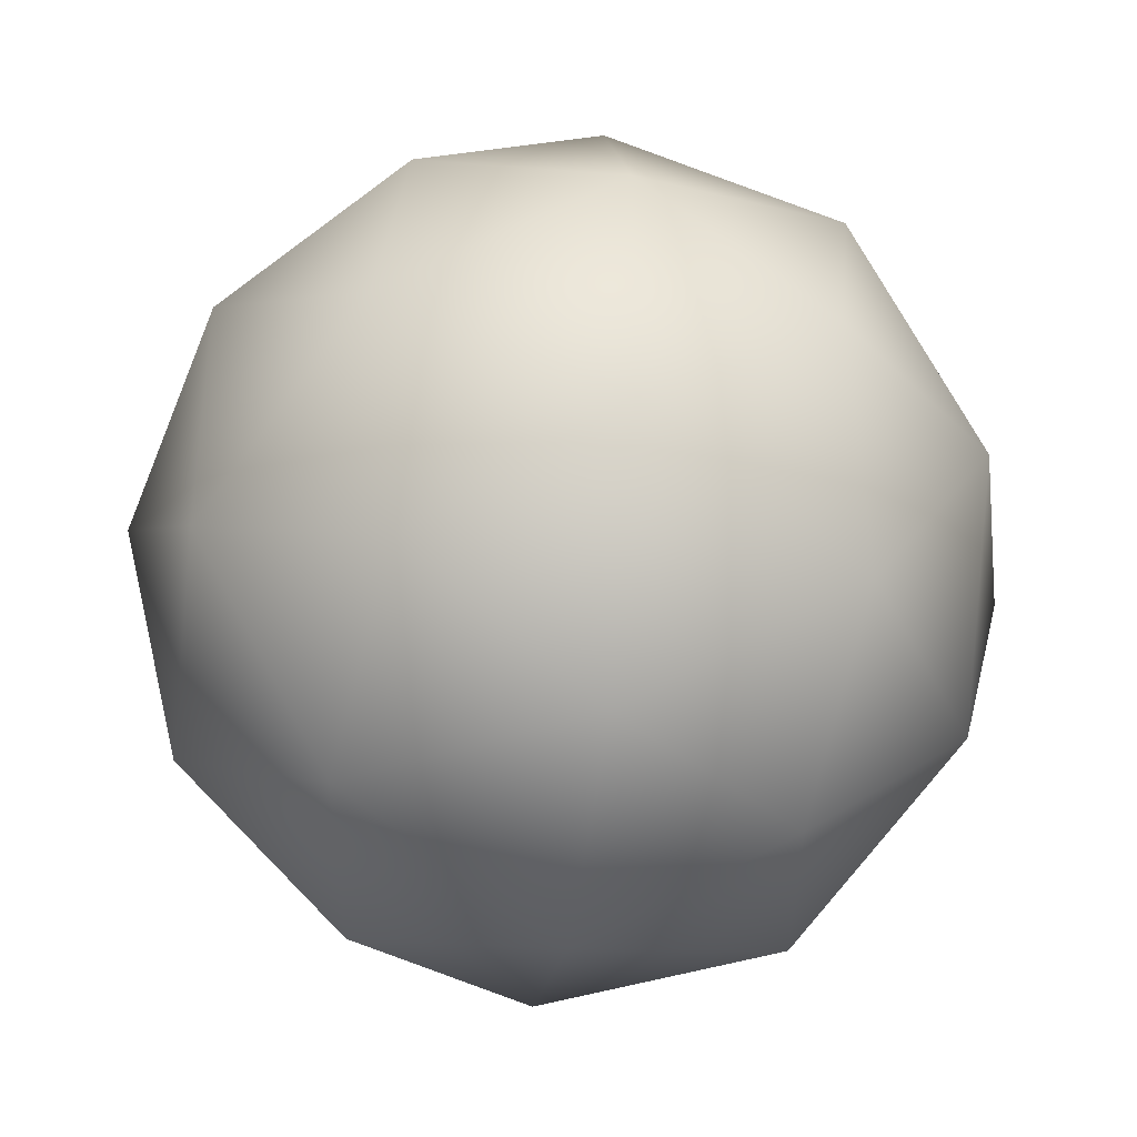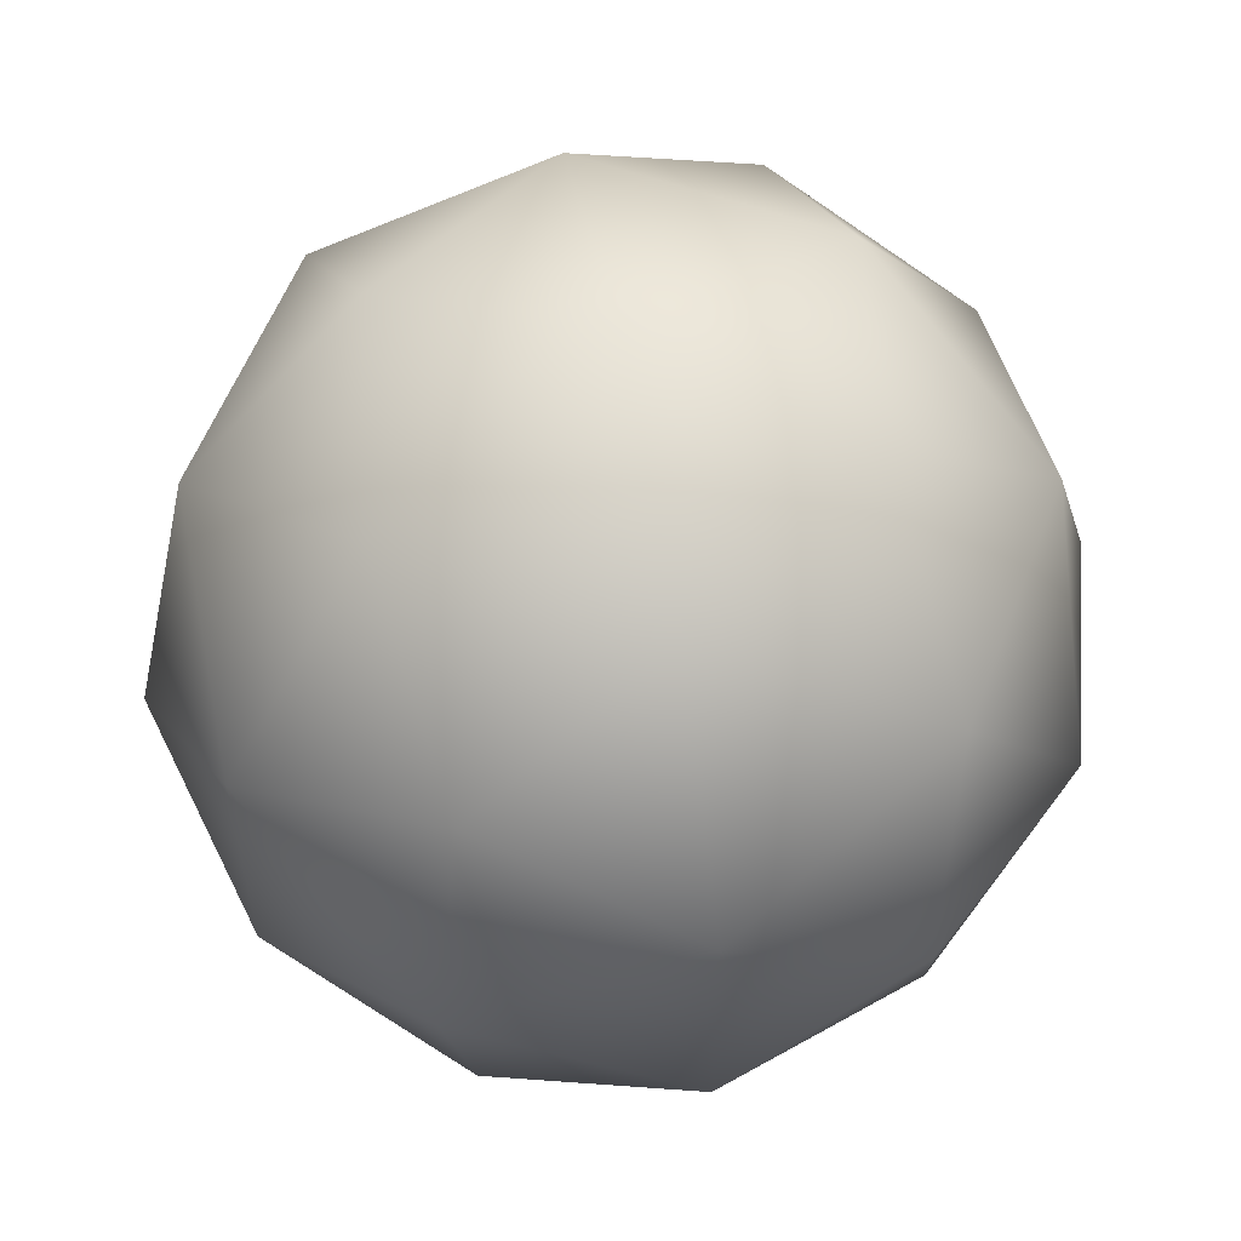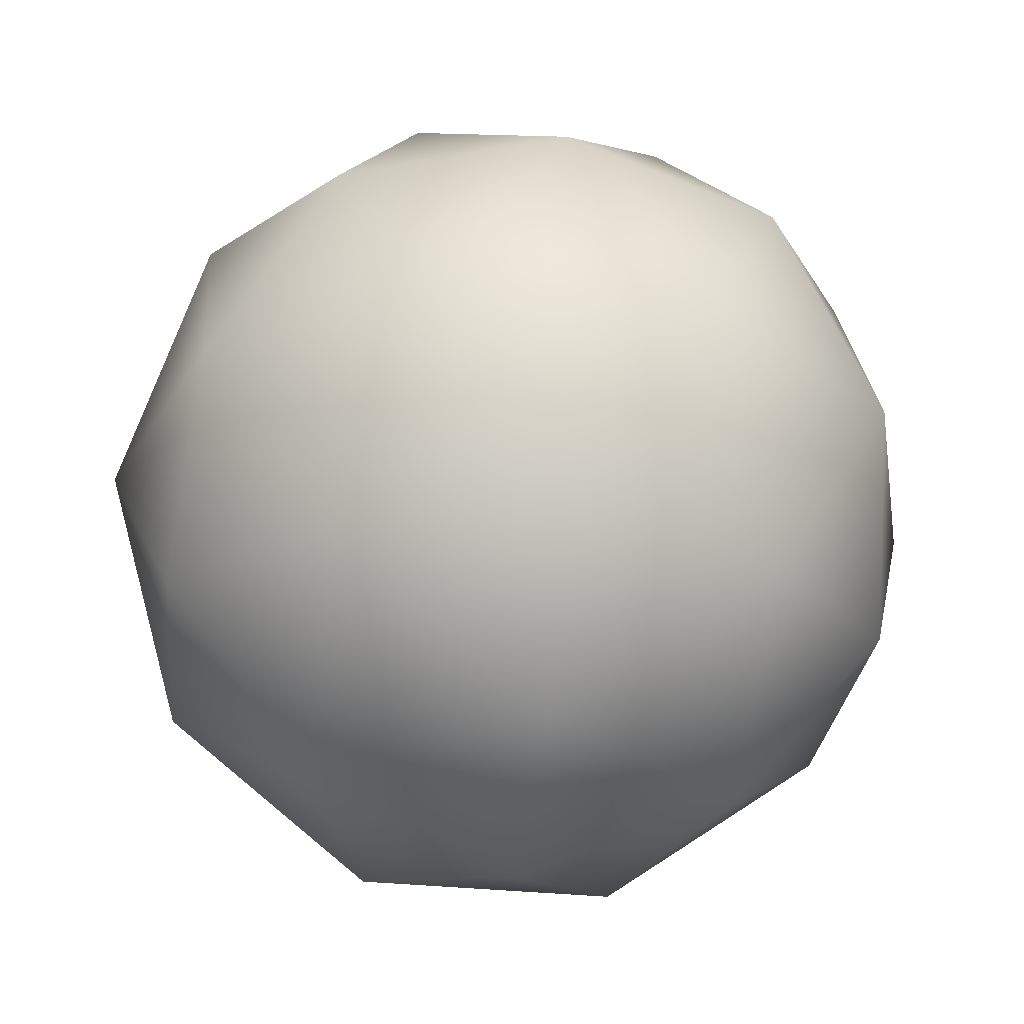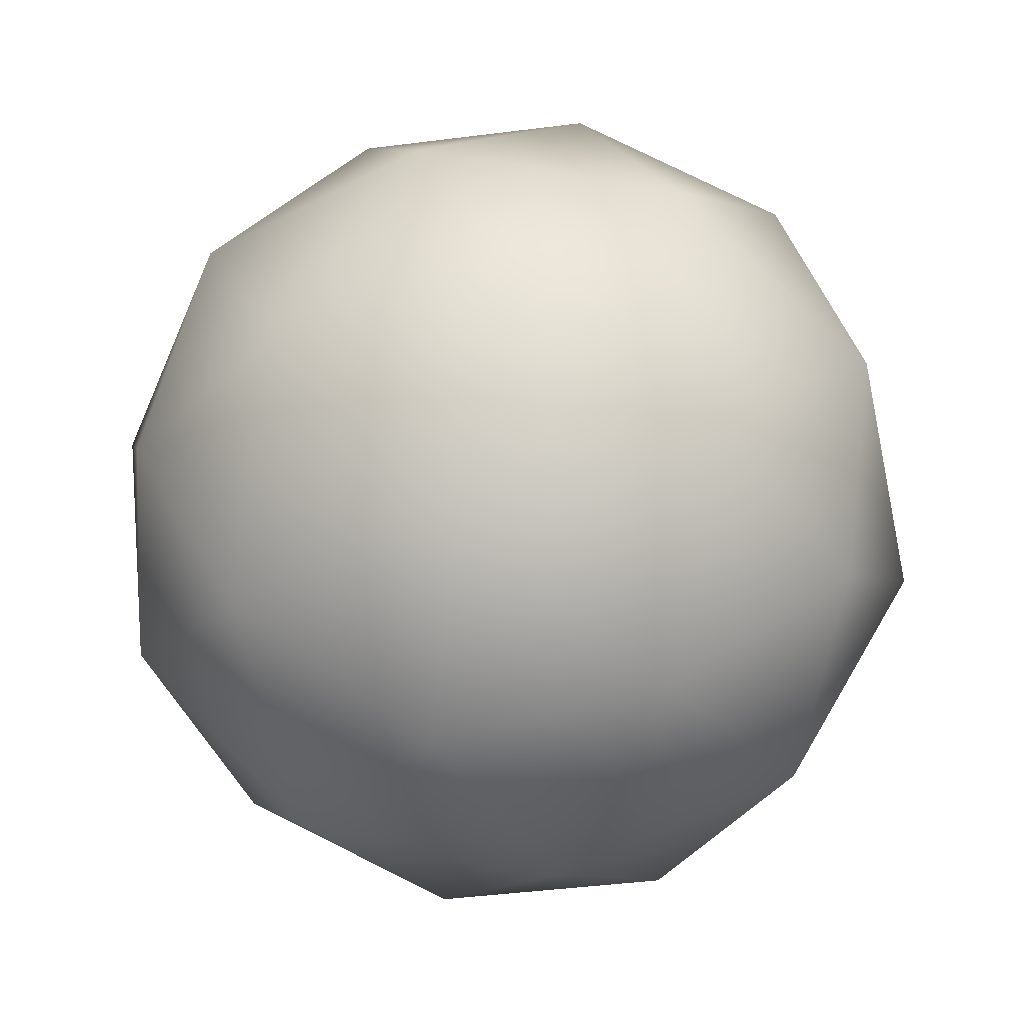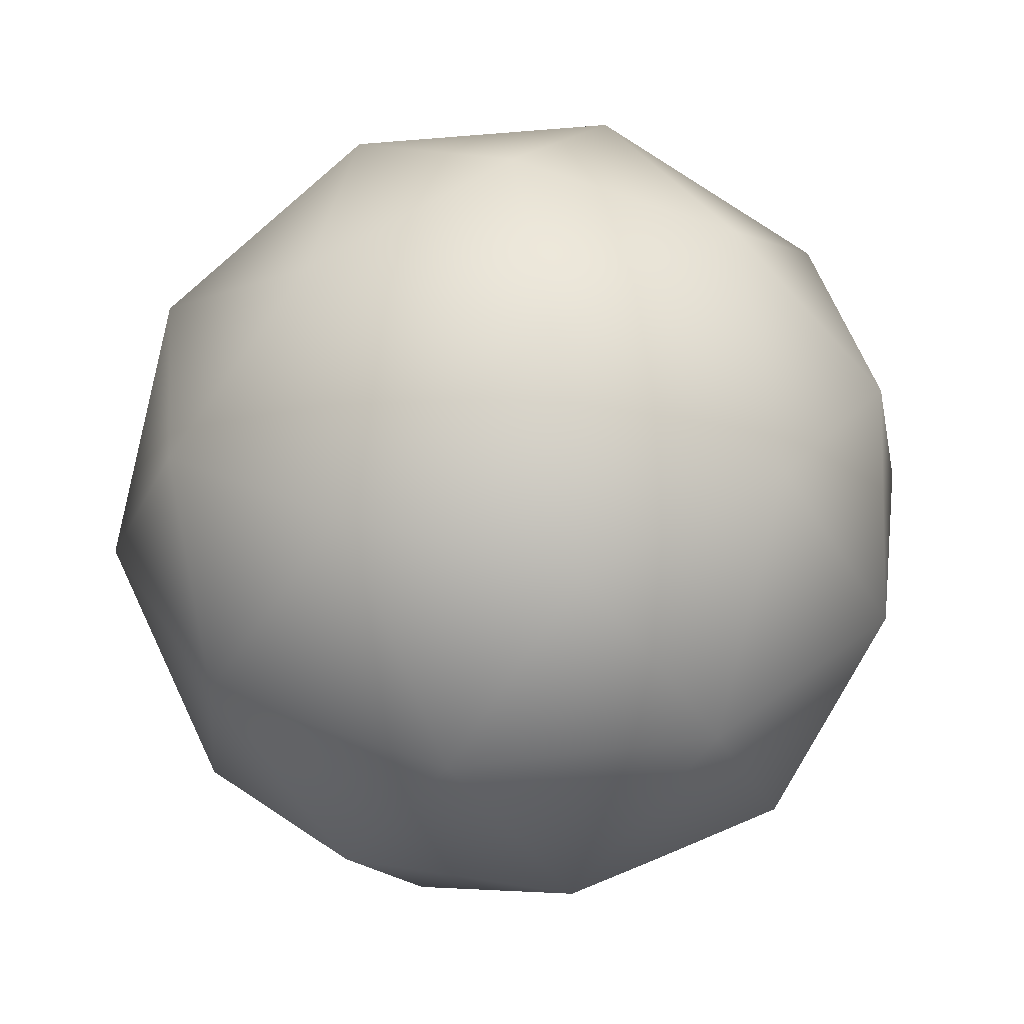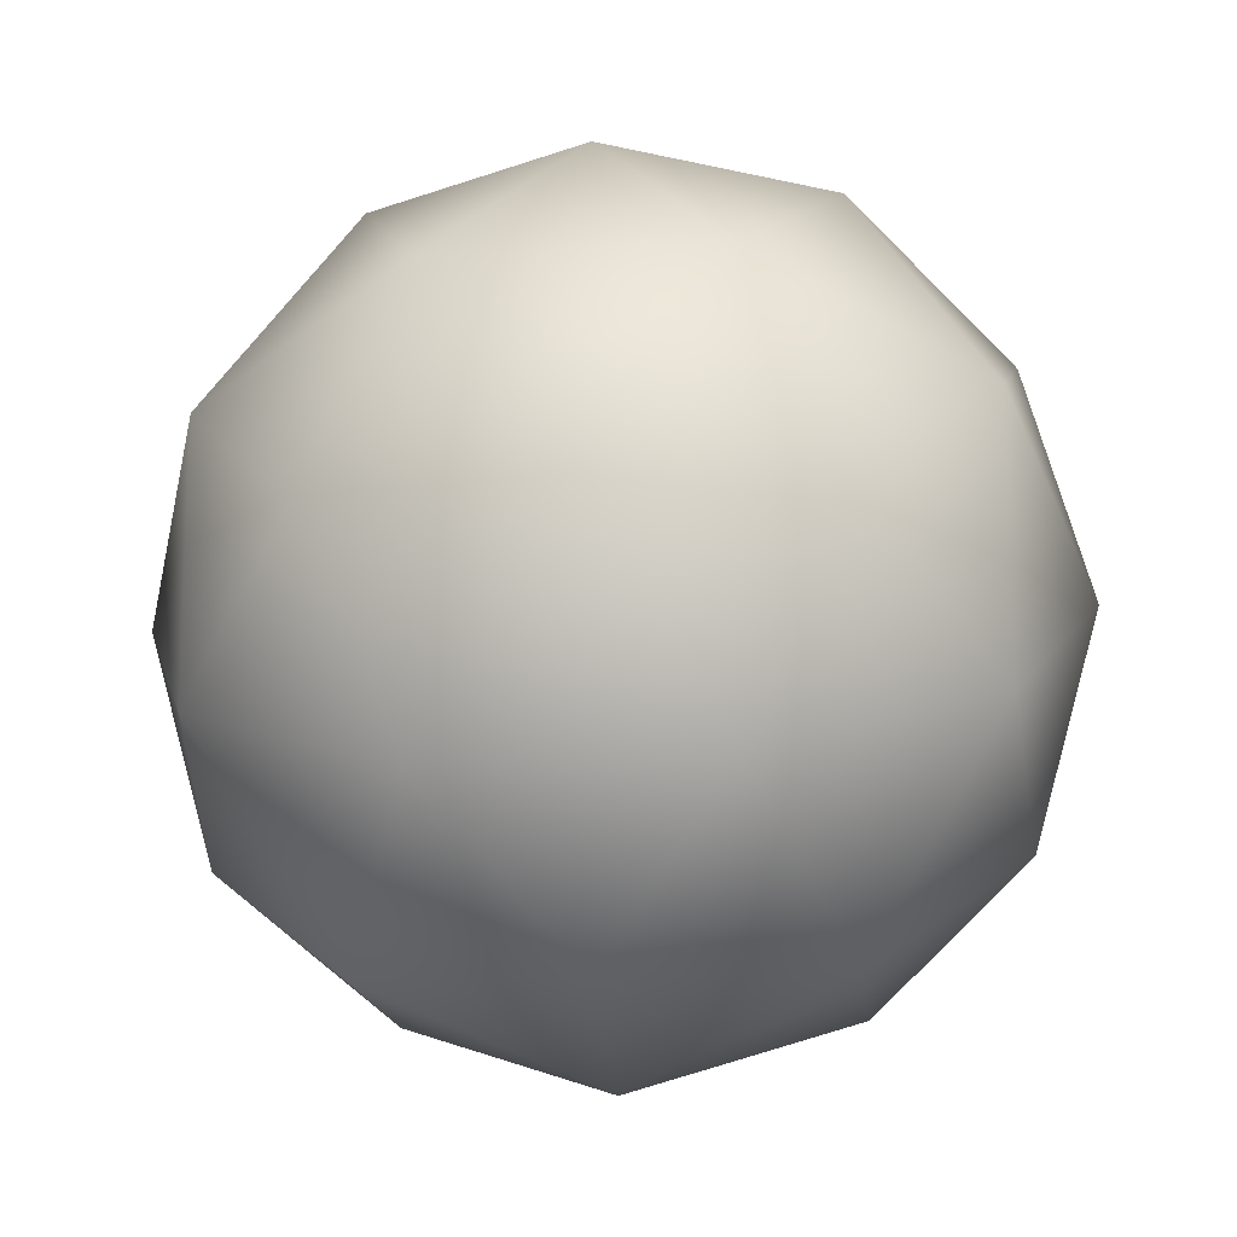
<metadata>
{"format":"obj","ext":"obj","renderer":"f3d","projection":"perspective","resolution":1024,"background":"white","views":[{"elev":-38.0,"azim":-98.0,"up":"+Z"},{"elev":56.8,"azim":-101.1,"up":"+Z"},{"elev":-31.7,"azim":-170.8,"up":"+Y"},{"elev":58.5,"azim":29.7,"up":"+Y"},{"elev":35.2,"azim":80.3,"up":"+Y"},{"elev":-16.0,"azim":-25.8,"up":"+Z"}]}
</metadata>
<code>
o Icosphere
v -81.97 -48.61 -13.96
v -46.8 -21.74 11.6
v -95.41 -21.74 27.39
v -125.4 -21.74 -13.96
v -95.41 -21.74 -55.3
v -46.8 -21.74 -39.51
v -68.54 21.74 27.39
v -117.1 21.74 11.6
v -117.1 21.74 -39.51
v -68.54 21.74 -55.3
v -38.49 21.74 -13.96
v -81.97 48.61 -13.96
v -89.87 -41.35 10.35
v -61.3 -41.35 1.066
v -69.19 -25.56 25.37
v -40.62 -25.56 -13.96
v -61.3 -41.35 -28.98
v -107.5 -41.35 -13.96
v -115.4 -25.56 10.35
v -89.87 -41.35 -38.26
v -115.4 -25.56 -38.26
v -69.19 -25.56 -53.28
v -35.74 3.7e-05 1.066
v -35.74 3.7e-05 -28.98
v -81.97 3.7e-05 34.65
v -53.4 3.7e-05 25.37
v -128.2 3.7e-05 1.066
v -110.5 3.7e-05 25.37
v -110.5 3.7e-05 -53.28
v -128.2 3.7e-05 -28.98
v -53.4 3.7e-05 -53.28
v -81.97 3.7e-05 -62.56
v -48.52 25.56 10.35
v -94.75 25.56 25.37
v -123.3 25.56 -13.96
v -94.75 25.56 -53.28
v -48.52 25.56 -38.26
v -74.07 41.35 10.35
v -56.41 41.35 -13.96
v -102.6 41.35 1.066
v -102.6 41.35 -28.98
v -74.07 41.35 -38.26
g Icosphere_Icosphere_CaveWall
f 1 13 14
f 2 16 14
f 1 18 13
f 1 20 18
f 1 17 20
f 2 23 16
f 3 25 15
f 4 27 19
f 5 29 21
f 6 31 22
f 2 26 23
f 3 28 25
f 4 30 27
f 5 32 29
f 6 24 31
f 7 38 33
f 8 40 34
f 9 41 35
f 10 42 36
f 11 39 37
f 39 12 42
f 39 42 37
f 37 42 10
f 42 12 41
f 42 41 36
f 36 41 9
f 41 12 40
f 41 40 35
f 35 40 8
f 40 12 38
f 40 38 34
f 34 38 7
f 38 12 39
f 38 39 33
f 33 39 11
f 24 11 37
f 24 37 31
f 31 37 10
f 32 10 36
f 32 36 29
f 29 36 9
f 30 9 35
f 30 35 27
f 27 35 8
f 28 8 34
f 28 34 25
f 25 34 7
f 26 7 33
f 26 33 23
f 23 33 11
f 31 10 32
f 31 32 22
f 22 32 5
f 29 9 30
f 29 30 21
f 21 30 4
f 27 8 28
f 27 28 19
f 19 28 3
f 25 7 26
f 25 26 15
f 15 26 2
f 23 11 24
f 23 24 16
f 16 24 6
f 17 6 22
f 17 22 20
f 20 22 5
f 20 5 21
f 20 21 18
f 18 21 4
f 18 4 19
f 18 19 13
f 13 19 3
f 16 6 17
f 16 17 14
f 14 17 1
f 13 3 15
f 13 15 14
f 14 15 2

</code>
